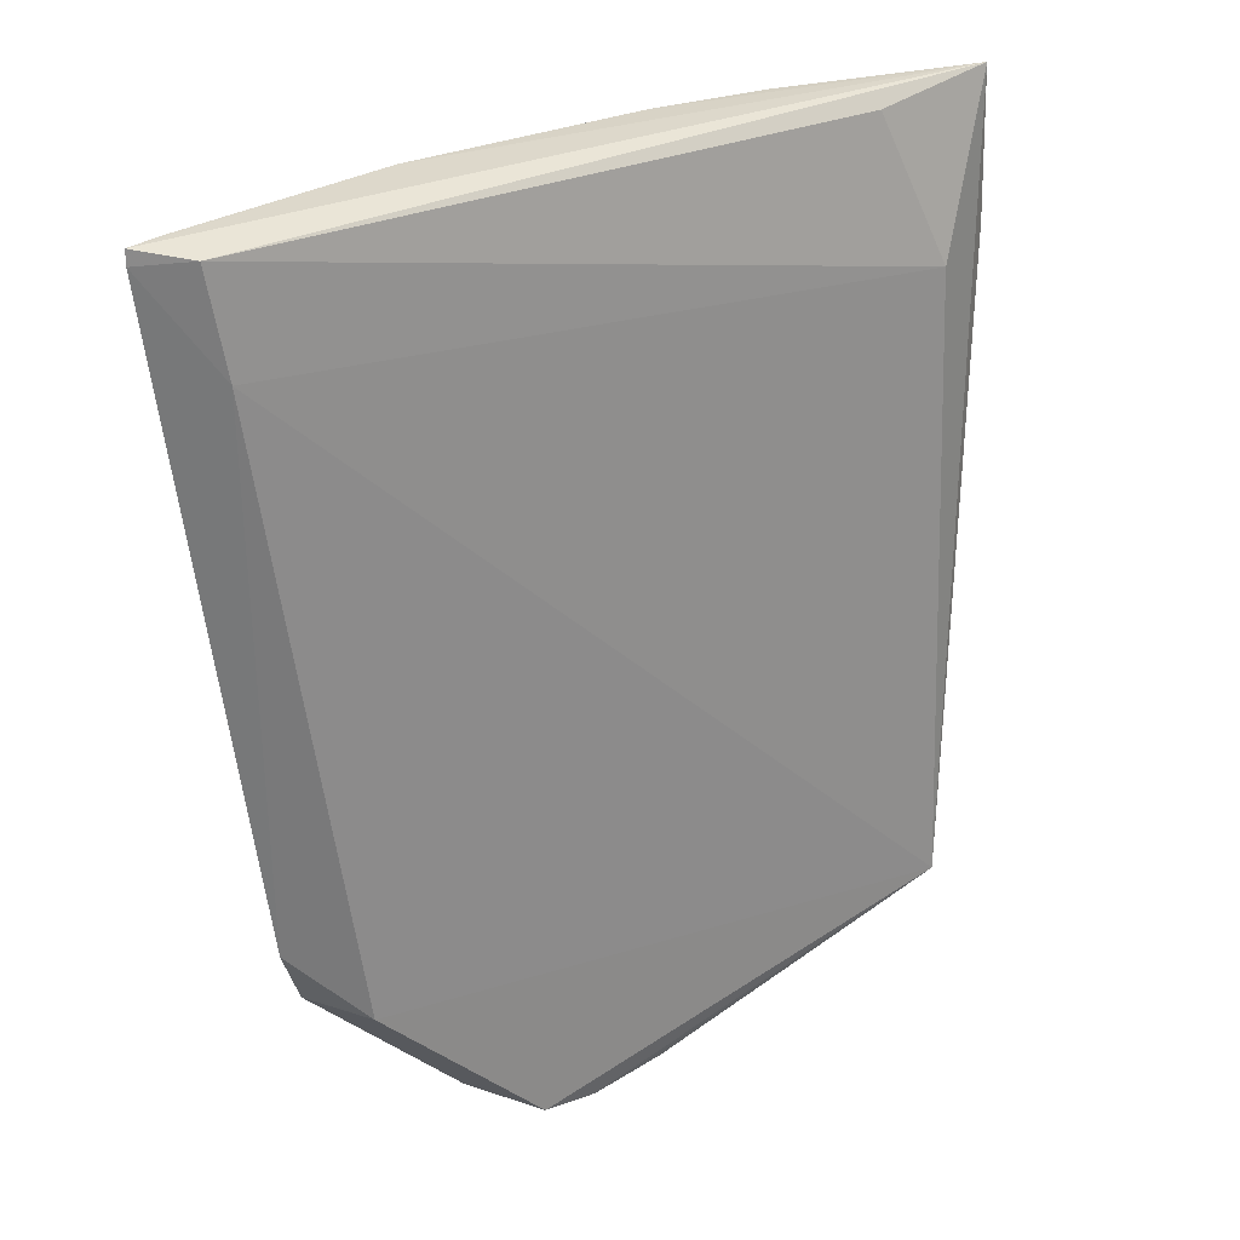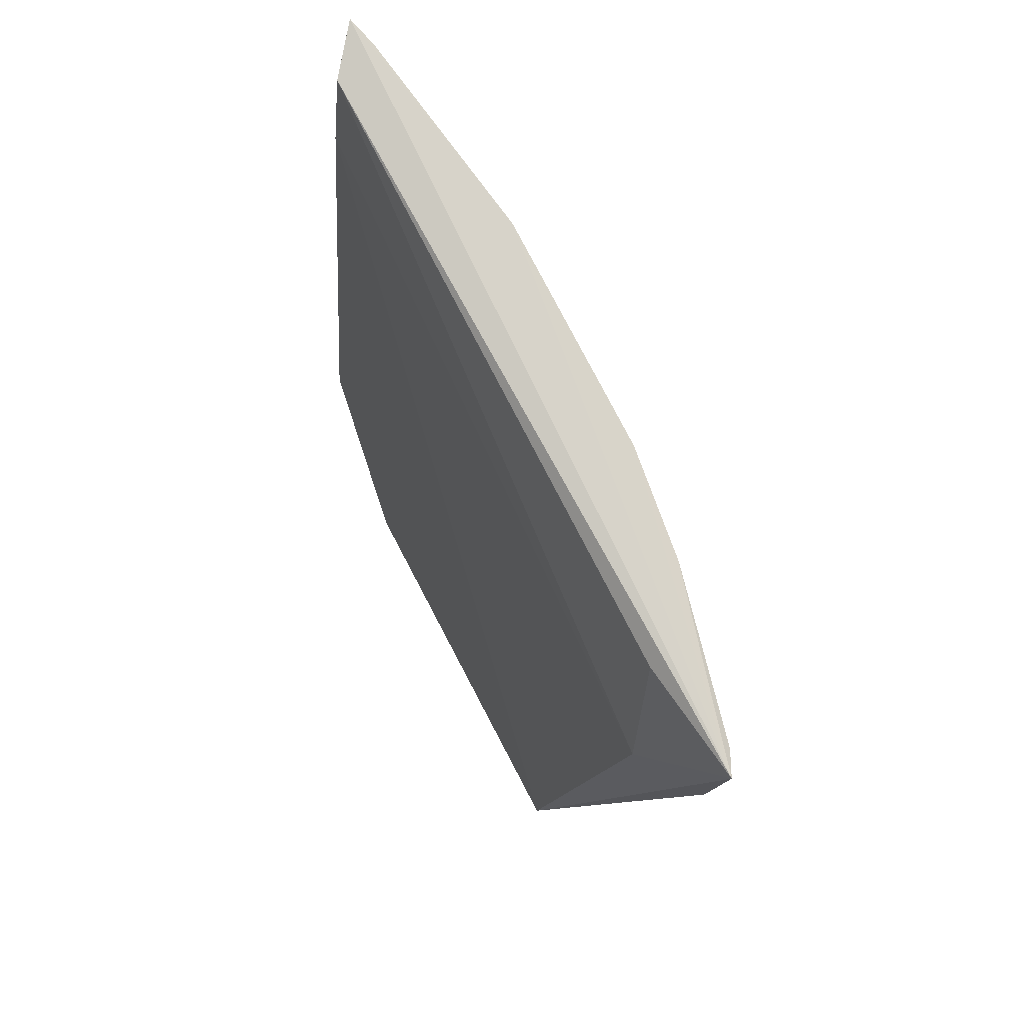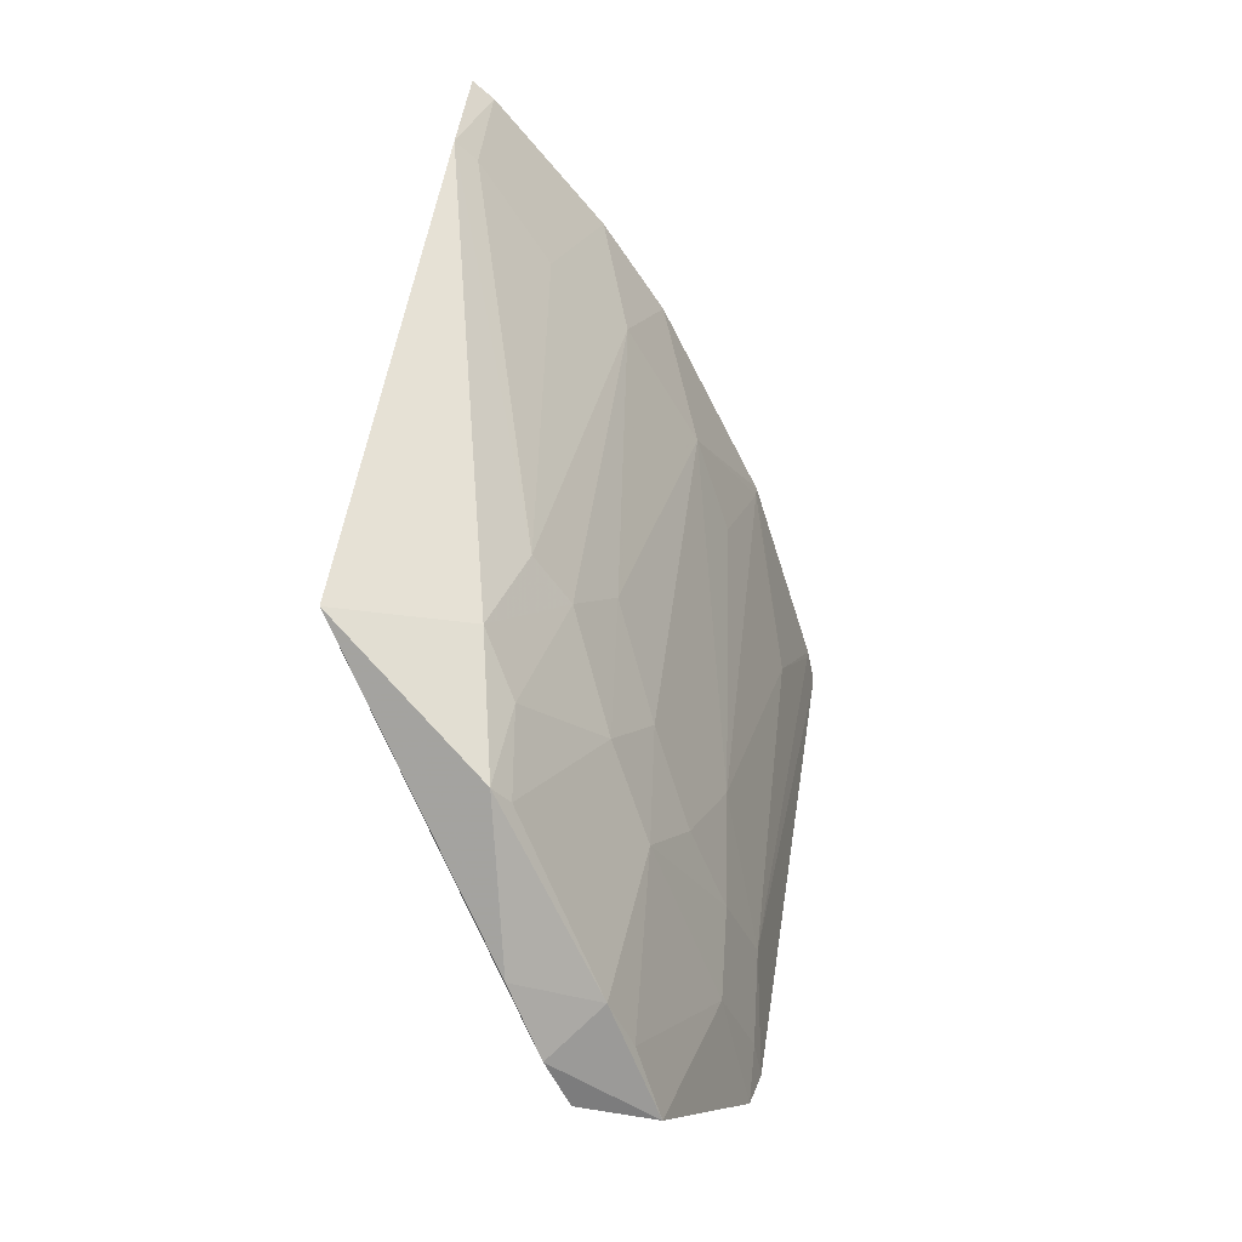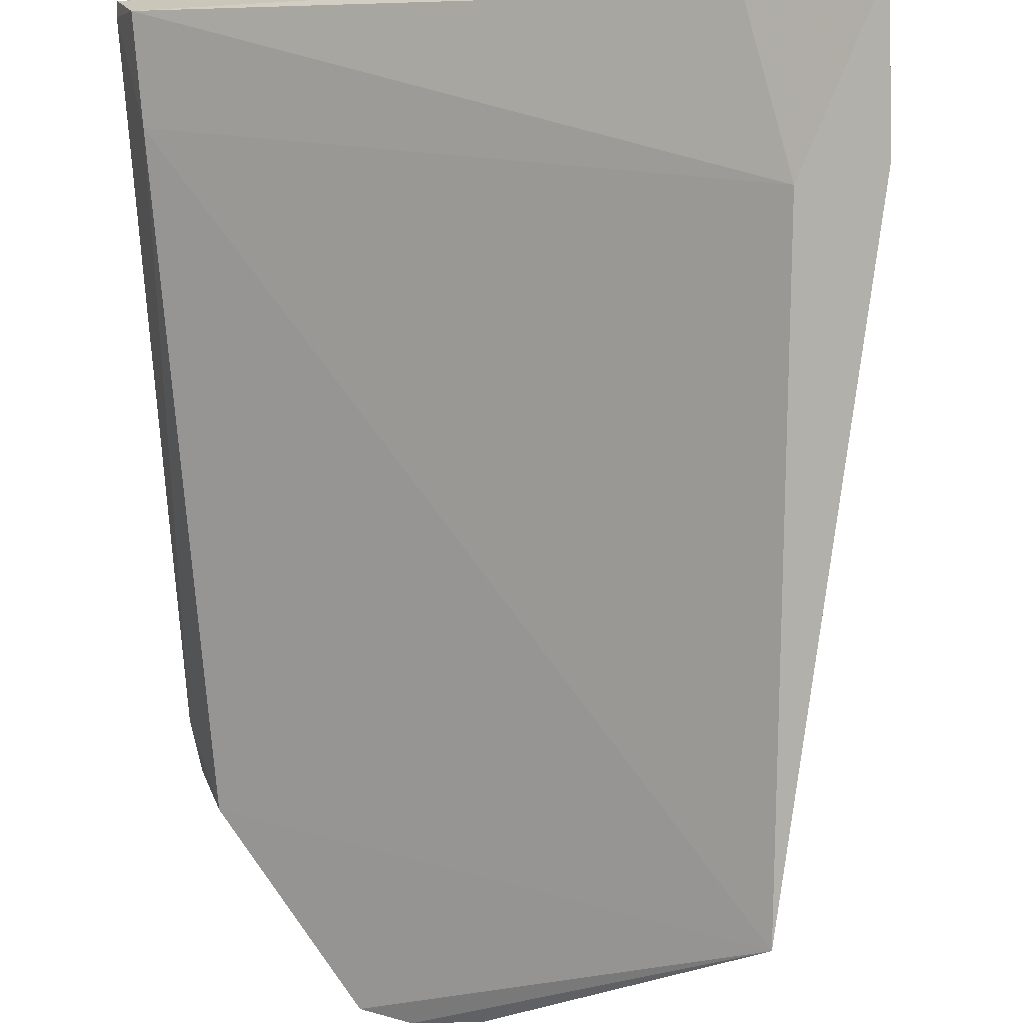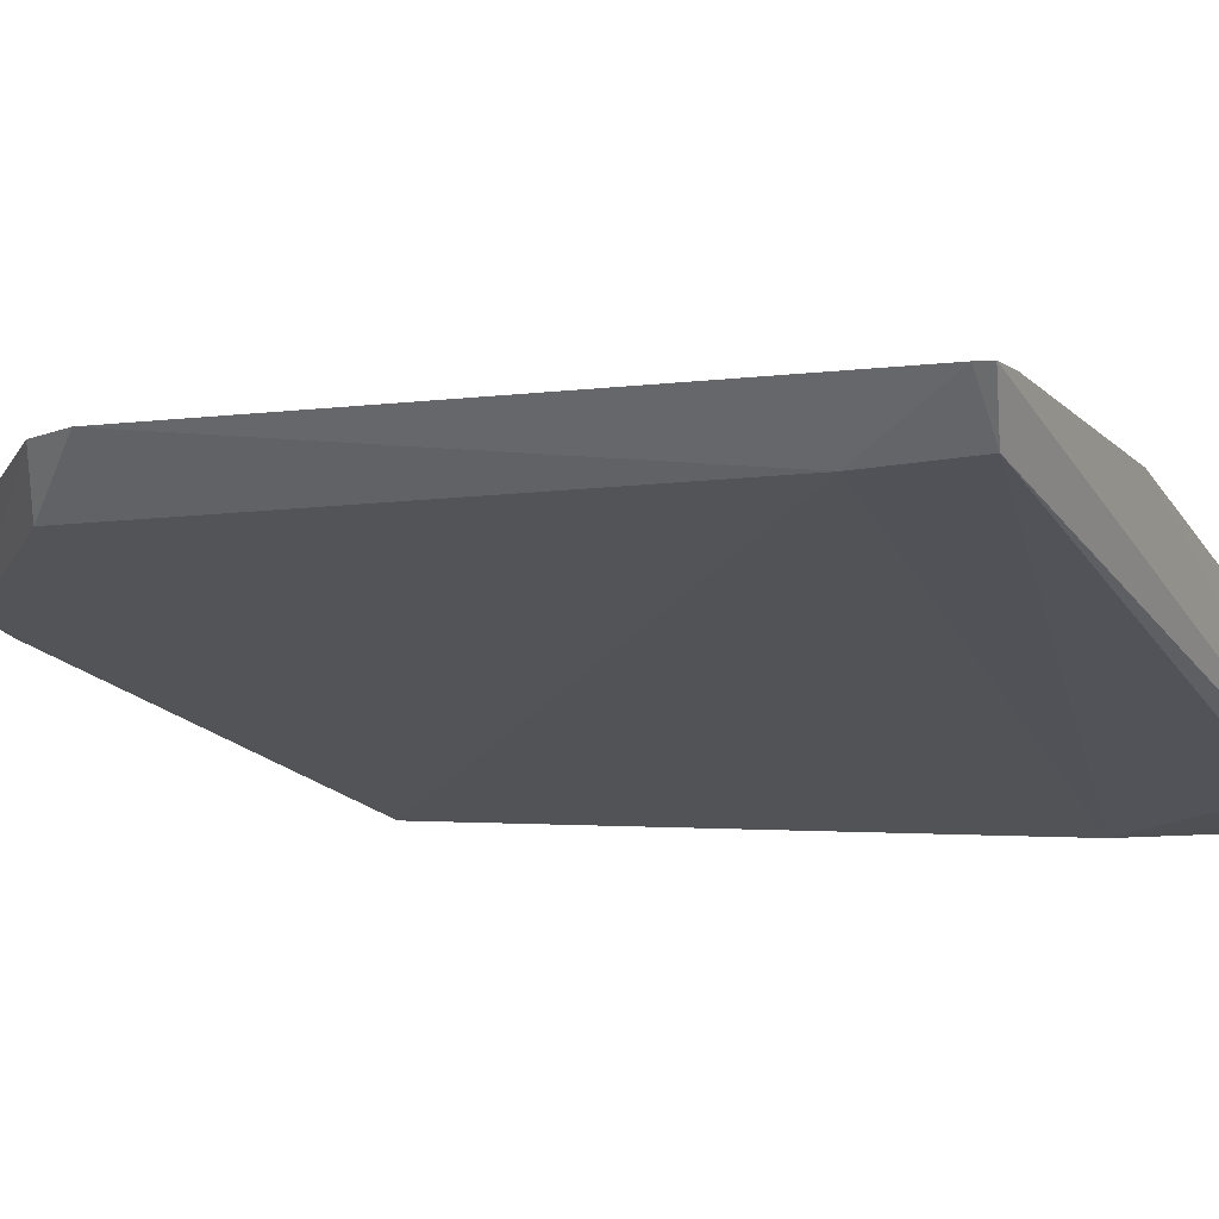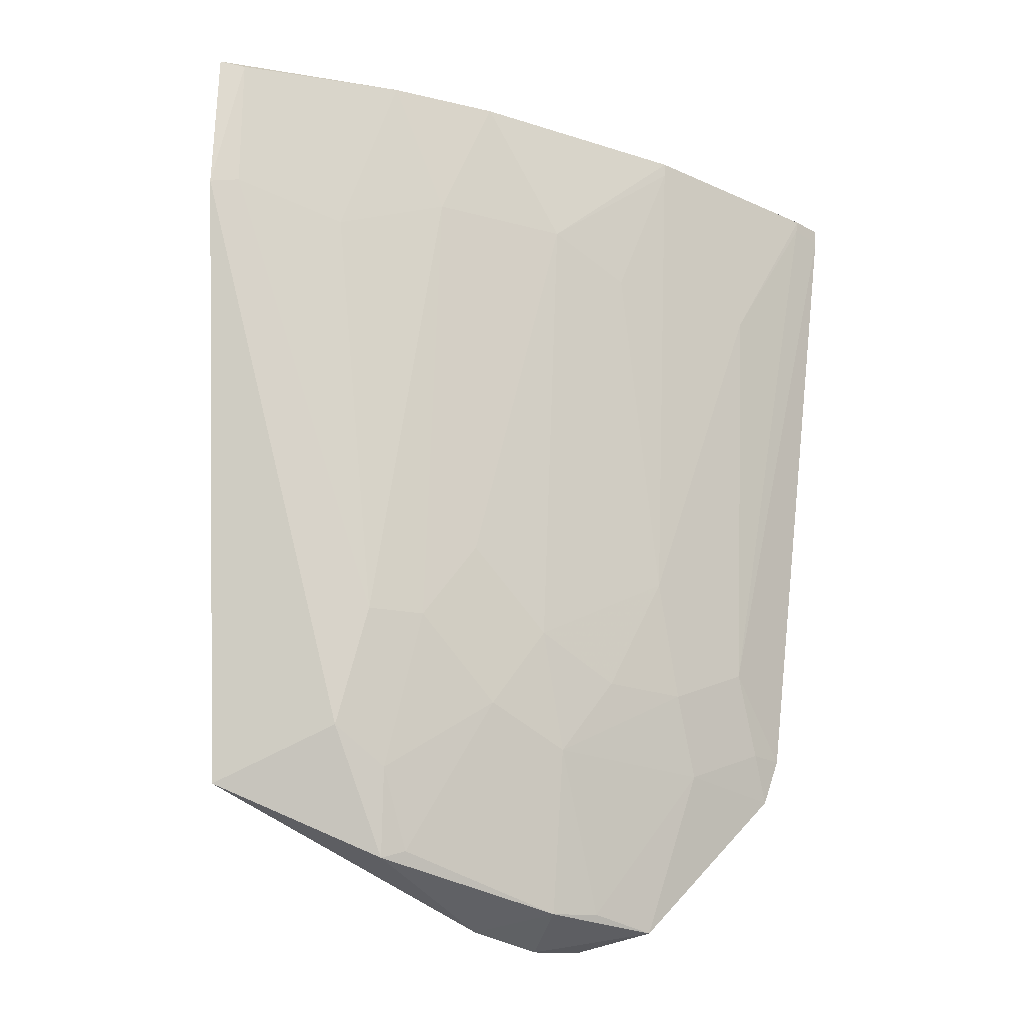
<metadata>
{"format":"obj","ext":"obj","renderer":"f3d","projection":"perspective","resolution":1024,"background":"white","views":[{"elev":34.0,"azim":-60.1,"up":"+Z"},{"elev":79.0,"azim":30.8,"up":"+Z"},{"elev":-58.5,"azim":84.2,"up":"+Z"},{"elev":-74.1,"azim":5.1,"up":"+Y"},{"elev":11.8,"azim":-59.2,"up":"+Y"},{"elev":-23.3,"azim":120.0,"up":"+Z"}]}
</metadata>
<code>
v 0.06146 0.05197 0.1081
v 0.06063 0.05332 0.1078
v 0.02406 0.07408 0.1073
v 0.03004 0.06586 0.05558
v 0.05292 0.0479 0.06237
v 0.0366 0.07184 0.1077
v 0.06104 0.05141 0.09952
v 0.05654 0.05138 0.09871
v 0.02432 0.06749 0.06425
v 0.02261 0.07213 0.06792
v 0.04836 0.06459 0.1077
v 0.02288 0.07738 0.1076
v 0.04799 0.05711 0.06332
v 0.05502 0.05491 0.1073
v 0.02409 0.07293 0.1012
v 0.03144 0.06139 0.05454
v 0.03642 0.06678 0.0704
v 0.02309 0.07133 0.0651
v 0.05348 0.06043 0.1078
v 0.02711 0.07158 0.07283
v 0.05075 0.05531 0.06555
v 0.04678 0.05625 0.05806
v 0.02276 0.07732 0.1068
v 0.04363 0.06705 0.0999
v 0.0505 0.05739 0.07277
v 0.02949 0.07392 0.09779
v 0.02471 0.07149 0.06792
v 0.03872 0.06443 0.06572
v 0.03668 0.06255 0.0559
v 0.03816 0.05772 0.05501
v 0.03405 0.06921 0.07748
v 0.05499 0.05738 0.09781
v 0.05038 0.06218 0.09995
v 0.04789 0.05965 0.07281
v 0.02478 0.07679 0.1076
v 0.02941 0.06912 0.06562
v 0.04571 0.0573 0.05857
v 0.03427 0.05981 0.05423
v 0.03397 0.06414 0.05621
v 0.04113 0.06446 0.0728
v 0.03891 0.06939 0.09784
v 0.03656 0.07178 0.1068
v 0.03172 0.06923 0.07046
v 0.05992 0.0528 0.09979
v 0.04332 0.06203 0.06795
v 0.04568 0.06212 0.0775
v 0.02482 0.07669 0.1069
f 7 2 1
f 7 1 5
f 8 5 1
f 11 6 1
f 12 3 1
f 12 1 6
f 14 8 1
f 14 1 3
f 14 3 8
f 15 8 3
f 15 5 8
f 15 9 5
f 15 10 9
f 16 5 9
f 18 9 10
f 18 16 9
f 18 4 16
f 19 11 1
f 19 1 2
f 21 7 5
f 22 21 5
f 22 13 21
f 23 10 15
f 23 20 10
f 23 15 3
f 23 3 12
f 24 6 11
f 25 7 21
f 27 18 10
f 27 10 20
f 30 22 5
f 30 29 22
f 31 20 26
f 33 11 19
f 33 32 25
f 33 19 32
f 33 24 11
f 34 25 21
f 34 21 13
f 34 33 25
f 35 12 6
f 35 6 26
f 36 4 18
f 36 18 27
f 36 27 20
f 37 13 22
f 37 29 28
f 37 22 29
f 38 16 4
f 38 4 29
f 38 29 30
f 38 30 5
f 38 5 16
f 39 29 4
f 39 28 29
f 39 36 28
f 39 4 36
f 40 31 24
f 40 17 31
f 40 28 17
f 41 24 31
f 42 31 26
f 42 26 6
f 42 41 31
f 42 6 24
f 42 24 41
f 43 31 17
f 43 20 31
f 43 36 20
f 43 17 28
f 43 28 36
f 44 32 19
f 44 19 2
f 44 2 7
f 44 7 25
f 44 25 32
f 45 34 13
f 45 28 40
f 45 37 28
f 45 13 37
f 46 24 33
f 46 33 34
f 46 40 24
f 46 45 40
f 46 34 45
f 47 35 26
f 47 26 20
f 47 20 23
f 47 23 12
f 47 12 35

</code>
